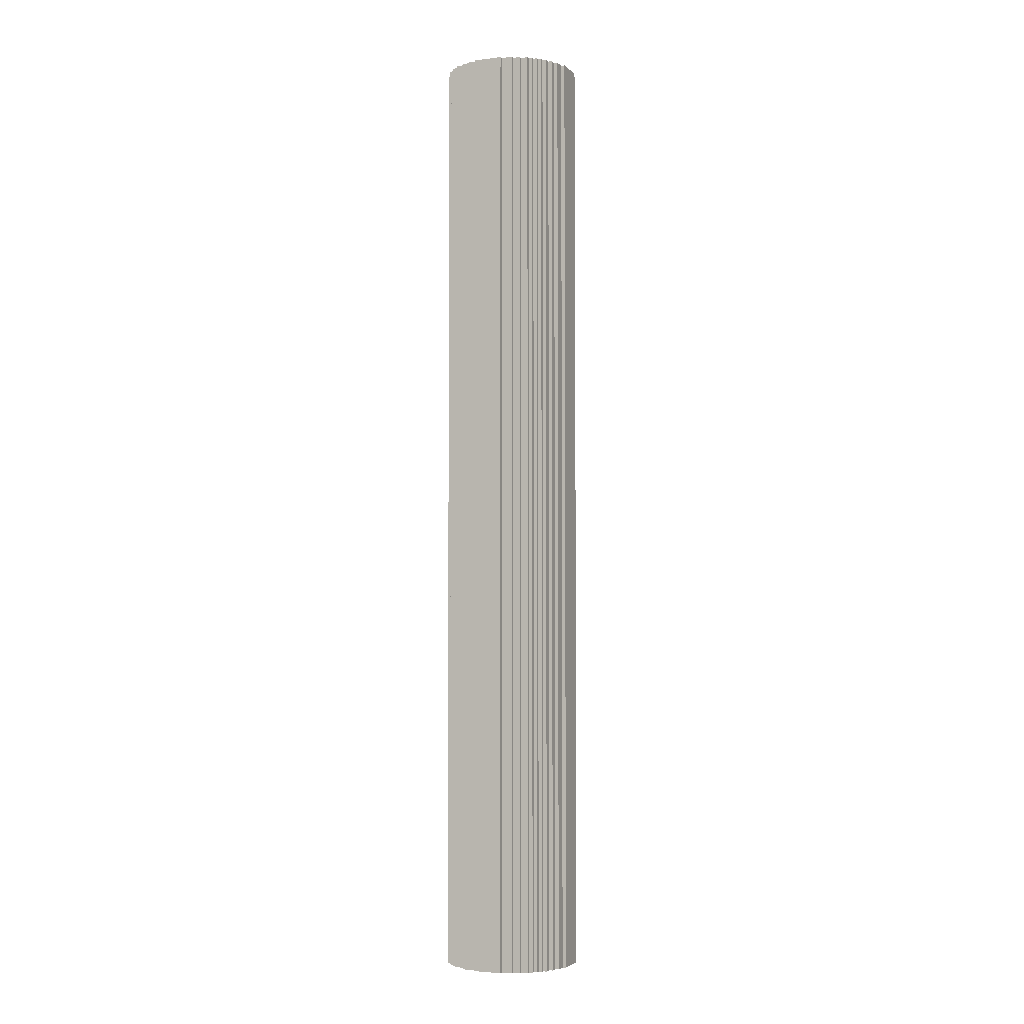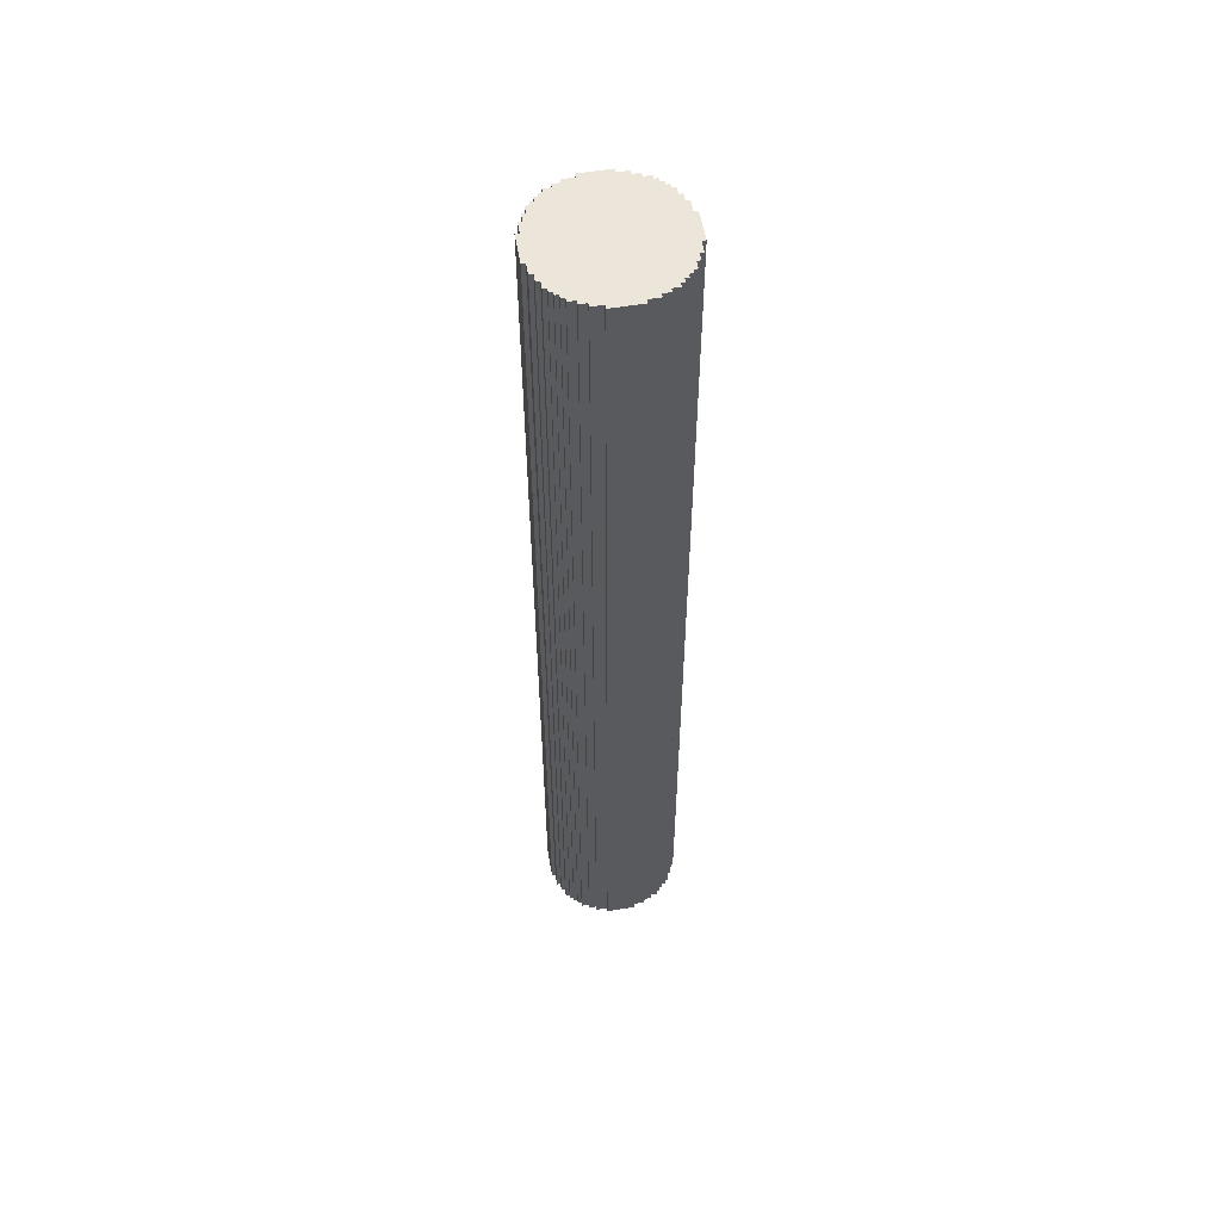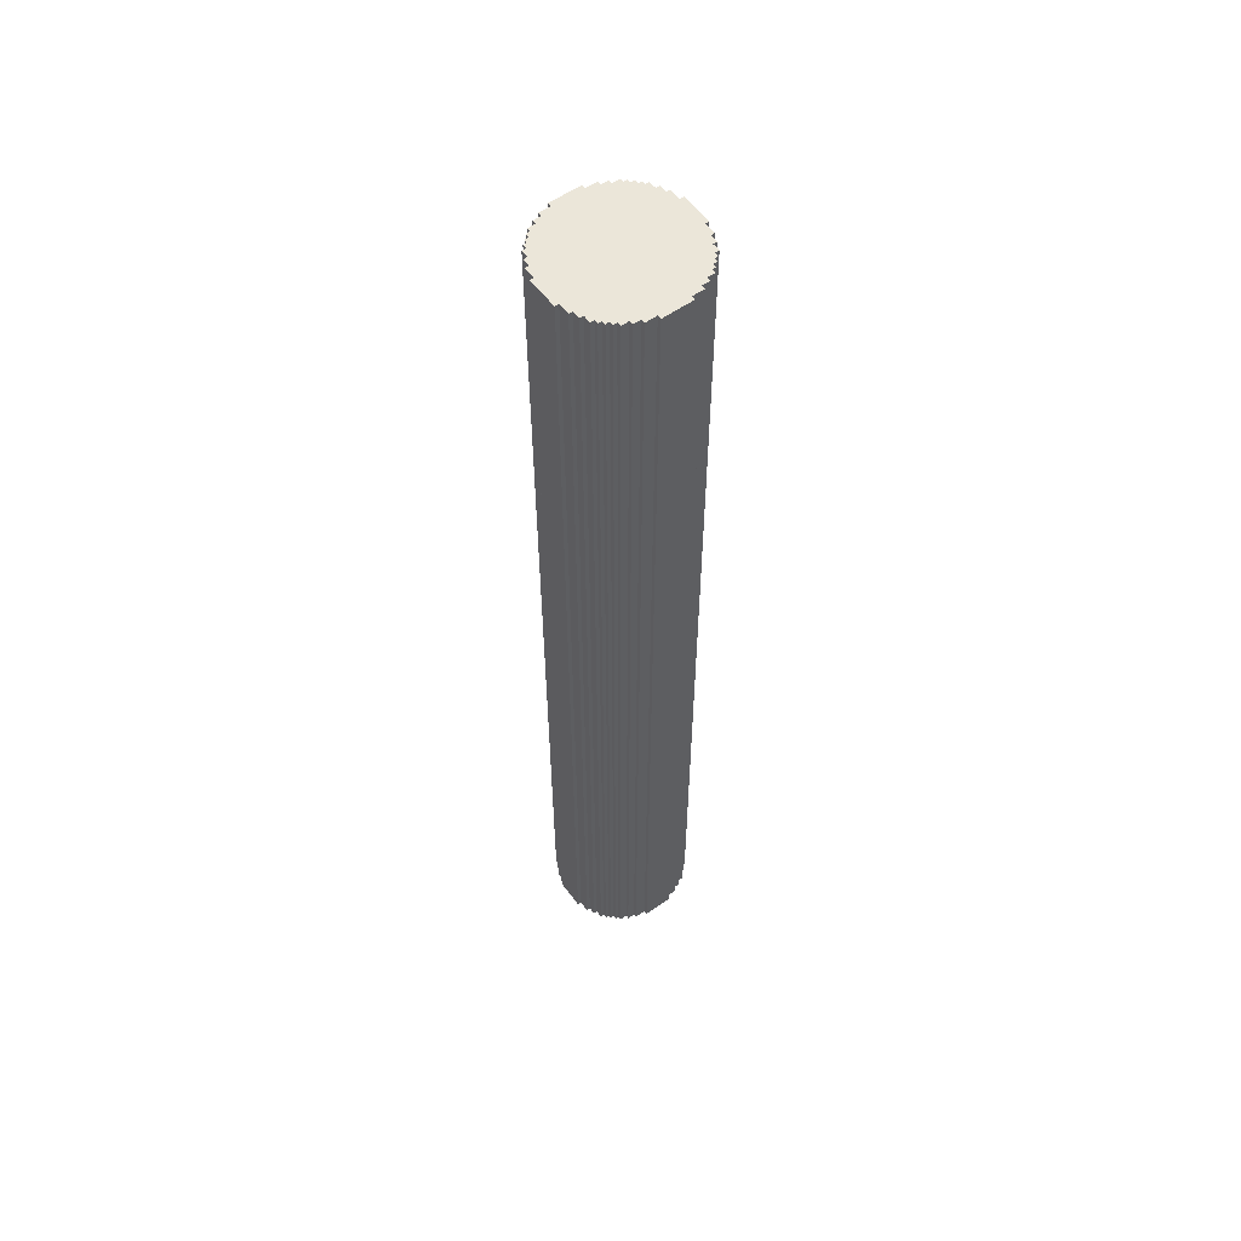
<metadata>
{"format":"obj","ext":"obj","renderer":"f3d","projection":"perspective","resolution":1024,"background":"white","views":[{"elev":-3.3,"azim":-67.3,"up":"+Y"},{"elev":56.0,"azim":-99.9,"up":"+Y"},{"elev":57.1,"azim":-126.3,"up":"+Y"}]}
</metadata>
<code>
o
v 70.7 11.4 -17.6
v 70.7 11.4 -18.4
v 70.7 37 -17.6
v 70.7 37 -18.4
v 70.8 11.4 -17.3
v 70.8 11.4 -17.6
v 70.8 11.4 -18.4
v 70.8 11.4 -18.7
v 70.8 37 -17.3
v 70.8 37 -17.6
v 70.8 37 -18.4
v 70.8 37 -18.7
v 70.9 11.4 -17.1
v 70.9 11.4 -17.3
v 70.9 11.4 -18.7
v 70.9 11.4 -18.9
v 70.9 37 -17.1
v 70.9 37 -17.3
v 70.9 37 -18.7
v 70.9 37 -18.9
v 71 11.4 -16.9
v 71 11.4 -17.1
v 71 11.4 -18.9
v 71 11.4 -19.1
v 71 37 -16.9
v 71 37 -17.1
v 71 37 -18.9
v 71 37 -19.1
v 71.1 11.4 -16.8
v 71.1 11.4 -16.9
v 71.1 11.4 -19.1
v 71.1 11.4 -19.2
v 71.1 37 -16.8
v 71.1 37 -16.9
v 71.1 37 -19.1
v 71.1 37 -19.2
v 71.2 11.4 -16.7
v 71.2 11.4 -16.8
v 71.2 11.4 -19.2
v 71.2 11.4 -19.3
v 71.2 37 -16.7
v 71.2 37 -16.8
v 71.2 37 -19.2
v 71.2 37 -19.3
v 71.3 11.4 -16.6
v 71.3 11.4 -16.7
v 71.3 11.4 -19.3
v 71.3 11.4 -19.4
v 71.3 37 -16.6
v 71.3 37 -16.7
v 71.3 37 -19.3
v 71.3 37 -19.4
v 71.4 11.4 -16.5
v 71.4 11.4 -16.6
v 71.4 11.4 -19.4
v 71.4 11.4 -19.5
v 71.4 37 -16.5
v 71.4 37 -16.6
v 71.4 37 -19.4
v 71.4 37 -19.5
v 71.6 11.4 -16.4
v 71.6 11.4 -16.5
v 71.6 11.4 -19.5
v 71.6 11.4 -19.6
v 71.6 37 -16.4
v 71.6 37 -16.5
v 71.6 37 -19.5
v 71.6 37 -19.6
v 71.8 11.4 -16.3
v 71.8 11.4 -16.4
v 71.8 11.4 -19.6
v 71.8 11.4 -19.7
v 71.8 37 -16.3
v 71.8 37 -16.4
v 71.8 37 -19.6
v 71.8 37 -19.7
v 72.1 11.4 -16.2
v 72.1 11.4 -16.3
v 72.1 11.4 -19.7
v 72.1 11.4 -19.8
v 72.1 37 -16.2
v 72.1 37 -16.3
v 72.1 37 -19.7
v 72.1 37 -19.8
v 72.9 11.4 -16.2
v 72.9 11.4 -16.3
v 72.9 11.4 -19.7
v 72.9 11.4 -19.8
v 72.9 37 -16.2
v 72.9 37 -16.3
v 72.9 37 -19.7
v 72.9 37 -19.8
v 73.2 11.4 -16.3
v 73.2 11.4 -16.4
v 73.2 11.4 -19.6
v 73.2 11.4 -19.7
v 73.2 37 -16.3
v 73.2 37 -16.4
v 73.2 37 -19.6
v 73.2 37 -19.7
v 73.4 11.4 -16.4
v 73.4 11.4 -16.5
v 73.4 11.4 -19.5
v 73.4 11.4 -19.6
v 73.4 37 -16.4
v 73.4 37 -16.5
v 73.4 37 -19.5
v 73.4 37 -19.6
v 73.6 11.4 -16.5
v 73.6 11.4 -16.6
v 73.6 11.4 -19.4
v 73.6 11.4 -19.5
v 73.6 37 -16.5
v 73.6 37 -16.6
v 73.6 37 -19.4
v 73.6 37 -19.5
v 73.7 11.4 -16.6
v 73.7 11.4 -16.7
v 73.7 11.4 -19.3
v 73.7 11.4 -19.4
v 73.7 37 -16.6
v 73.7 37 -16.7
v 73.7 37 -19.3
v 73.7 37 -19.4
v 73.8 11.4 -16.7
v 73.8 11.4 -16.8
v 73.8 11.4 -19.2
v 73.8 11.4 -19.3
v 73.8 37 -16.7
v 73.8 37 -16.8
v 73.8 37 -19.2
v 73.8 37 -19.3
v 73.9 11.4 -16.8
v 73.9 11.4 -16.9
v 73.9 11.4 -19.1
v 73.9 11.4 -19.2
v 73.9 37 -16.8
v 73.9 37 -16.9
v 73.9 37 -19.1
v 73.9 37 -19.2
v 74 11.4 -16.9
v 74 11.4 -17.1
v 74 11.4 -18.9
v 74 11.4 -19.1
v 74 37 -16.9
v 74 37 -17.1
v 74 37 -18.9
v 74 37 -19.1
v 74.1 11.4 -17.1
v 74.1 11.4 -17.3
v 74.1 11.4 -18.7
v 74.1 11.4 -18.9
v 74.1 37 -17.1
v 74.1 37 -17.3
v 74.1 37 -18.7
v 74.1 37 -18.9
v 74.2 11.4 -17.3
v 74.2 11.4 -17.6
v 74.2 11.4 -18.4
v 74.2 11.4 -18.7
v 74.2 37 -17.3
v 74.2 37 -17.6
v 74.2 37 -18.4
v 74.2 37 -18.7
v 74.3 11.4 -17.6
v 74.3 11.4 -18.4
v 74.3 37 -17.6
v 74.3 37 -18.4
v 72.1 11.4 -16.2
v 72.1 37 -16.2
v 72.9 11.4 -16.2
v 72.9 37 -16.2
v 71.8 11.4 -16.3
v 71.8 37 -16.3
v 72.1 11.4 -16.3
v 72.1 37 -16.3
v 72.9 11.4 -16.3
v 72.9 37 -16.3
v 73.2 11.4 -16.3
v 73.2 37 -16.3
v 71.6 11.4 -16.4
v 71.6 37 -16.4
v 71.8 11.4 -16.4
v 71.8 37 -16.4
v 73.2 11.4 -16.4
v 73.2 37 -16.4
v 73.4 11.4 -16.4
v 73.4 37 -16.4
v 71.4 11.4 -16.5
v 71.4 37 -16.5
v 71.6 11.4 -16.5
v 71.6 37 -16.5
v 73.4 11.4 -16.5
v 73.4 37 -16.5
v 73.6 11.4 -16.5
v 73.6 37 -16.5
v 71.3 11.4 -16.6
v 71.3 37 -16.6
v 71.4 11.4 -16.6
v 71.4 37 -16.6
v 73.6 11.4 -16.6
v 73.6 37 -16.6
v 73.7 11.4 -16.6
v 73.7 37 -16.6
v 71.2 11.4 -16.7
v 71.2 37 -16.7
v 71.3 11.4 -16.7
v 71.3 37 -16.7
v 73.7 11.4 -16.7
v 73.7 37 -16.7
v 73.8 11.4 -16.7
v 73.8 37 -16.7
v 71.1 11.4 -16.8
v 71.1 37 -16.8
v 71.2 11.4 -16.8
v 71.2 37 -16.8
v 73.8 11.4 -16.8
v 73.8 37 -16.8
v 73.9 11.4 -16.8
v 73.9 37 -16.8
v 71 11.4 -16.9
v 71 37 -16.9
v 71.1 11.4 -16.9
v 71.1 37 -16.9
v 73.9 11.4 -16.9
v 73.9 37 -16.9
v 74 11.4 -16.9
v 74 37 -16.9
v 70.9 11.4 -17.1
v 70.9 37 -17.1
v 71 11.4 -17.1
v 71 37 -17.1
v 74 11.4 -17.1
v 74 37 -17.1
v 74.1 11.4 -17.1
v 74.1 37 -17.1
v 70.8 11.4 -17.3
v 70.8 37 -17.3
v 70.9 11.4 -17.3
v 70.9 37 -17.3
v 74.1 11.4 -17.3
v 74.1 37 -17.3
v 74.2 11.4 -17.3
v 74.2 37 -17.3
v 70.7 11.4 -17.6
v 70.7 37 -17.6
v 70.8 11.4 -17.6
v 70.8 37 -17.6
v 74.2 11.4 -17.6
v 74.2 37 -17.6
v 74.3 11.4 -17.6
v 74.3 37 -17.6
v 70.7 11.4 -18.4
v 70.7 37 -18.4
v 70.8 11.4 -18.4
v 70.8 37 -18.4
v 74.2 11.4 -18.4
v 74.2 37 -18.4
v 74.3 11.4 -18.4
v 74.3 37 -18.4
v 70.8 11.4 -18.7
v 70.8 37 -18.7
v 70.9 11.4 -18.7
v 70.9 37 -18.7
v 74.1 11.4 -18.7
v 74.1 37 -18.7
v 74.2 11.4 -18.7
v 74.2 37 -18.7
v 70.9 11.4 -18.9
v 70.9 37 -18.9
v 71 11.4 -18.9
v 71 37 -18.9
v 74 11.4 -18.9
v 74 37 -18.9
v 74.1 11.4 -18.9
v 74.1 37 -18.9
v 71 11.4 -19.1
v 71 37 -19.1
v 71.1 11.4 -19.1
v 71.1 37 -19.1
v 73.9 11.4 -19.1
v 73.9 37 -19.1
v 74 11.4 -19.1
v 74 37 -19.1
v 71.1 11.4 -19.2
v 71.1 37 -19.2
v 71.2 11.4 -19.2
v 71.2 37 -19.2
v 73.8 11.4 -19.2
v 73.8 37 -19.2
v 73.9 11.4 -19.2
v 73.9 37 -19.2
v 71.2 11.4 -19.3
v 71.2 37 -19.3
v 71.3 11.4 -19.3
v 71.3 37 -19.3
v 73.7 11.4 -19.3
v 73.7 37 -19.3
v 73.8 11.4 -19.3
v 73.8 37 -19.3
v 71.3 11.4 -19.4
v 71.3 37 -19.4
v 71.4 11.4 -19.4
v 71.4 37 -19.4
v 73.6 11.4 -19.4
v 73.6 37 -19.4
v 73.7 11.4 -19.4
v 73.7 37 -19.4
v 71.4 11.4 -19.5
v 71.4 37 -19.5
v 71.6 11.4 -19.5
v 71.6 37 -19.5
v 73.4 11.4 -19.5
v 73.4 37 -19.5
v 73.6 11.4 -19.5
v 73.6 37 -19.5
v 71.6 11.4 -19.6
v 71.6 37 -19.6
v 71.8 11.4 -19.6
v 71.8 37 -19.6
v 73.2 11.4 -19.6
v 73.2 37 -19.6
v 73.4 11.4 -19.6
v 73.4 37 -19.6
v 71.8 11.4 -19.7
v 71.8 37 -19.7
v 72.1 11.4 -19.7
v 72.1 37 -19.7
v 72.9 11.4 -19.7
v 72.9 37 -19.7
v 73.2 11.4 -19.7
v 73.2 37 -19.7
v 72.1 11.4 -19.8
v 72.1 37 -19.8
v 72.9 11.4 -19.8
v 72.9 37 -19.8
v 72.1 11.4 -16.2
v 72.9 11.4 -16.2
v 71.8 11.4 -16.3
v 72.1 11.4 -16.3
v 72.9 11.4 -16.3
v 73.2 11.4 -16.3
v 71.6 11.4 -16.4
v 71.8 11.4 -16.4
v 73.2 11.4 -16.4
v 73.4 11.4 -16.4
v 71.4 11.4 -16.5
v 71.6 11.4 -16.5
v 73.4 11.4 -16.5
v 73.6 11.4 -16.5
v 71.3 11.4 -16.6
v 71.4 11.4 -16.6
v 73.6 11.4 -16.6
v 73.7 11.4 -16.6
v 71.2 11.4 -16.7
v 71.3 11.4 -16.7
v 73.7 11.4 -16.7
v 73.8 11.4 -16.7
v 71.1 11.4 -16.8
v 71.2 11.4 -16.8
v 73.8 11.4 -16.8
v 73.9 11.4 -16.8
v 71 11.4 -16.9
v 71.1 11.4 -16.9
v 73.9 11.4 -16.9
v 74 11.4 -16.9
v 70.9 11.4 -17.1
v 71 11.4 -17.1
v 74 11.4 -17.1
v 74.1 11.4 -17.1
v 70.8 11.4 -17.3
v 70.9 11.4 -17.3
v 74.1 11.4 -17.3
v 74.2 11.4 -17.3
v 70.7 11.4 -17.6
v 70.8 11.4 -17.6
v 74.2 11.4 -17.6
v 74.3 11.4 -17.6
v 70.7 11.4 -18.4
v 70.8 11.4 -18.4
v 74.2 11.4 -18.4
v 74.3 11.4 -18.4
v 70.8 11.4 -18.7
v 70.9 11.4 -18.7
v 74.1 11.4 -18.7
v 74.2 11.4 -18.7
v 70.9 11.4 -18.9
v 71 11.4 -18.9
v 74 11.4 -18.9
v 74.1 11.4 -18.9
v 71 11.4 -19.1
v 71.1 11.4 -19.1
v 73.9 11.4 -19.1
v 74 11.4 -19.1
v 71.1 11.4 -19.2
v 71.2 11.4 -19.2
v 73.8 11.4 -19.2
v 73.9 11.4 -19.2
v 71.2 11.4 -19.3
v 71.3 11.4 -19.3
v 73.7 11.4 -19.3
v 73.8 11.4 -19.3
v 71.3 11.4 -19.4
v 71.4 11.4 -19.4
v 73.6 11.4 -19.4
v 73.7 11.4 -19.4
v 71.4 11.4 -19.5
v 71.6 11.4 -19.5
v 73.4 11.4 -19.5
v 73.6 11.4 -19.5
v 71.6 11.4 -19.6
v 71.8 11.4 -19.6
v 73.2 11.4 -19.6
v 73.4 11.4 -19.6
v 71.8 11.4 -19.7
v 72.1 11.4 -19.7
v 72.9 11.4 -19.7
v 73.2 11.4 -19.7
v 72.1 11.4 -19.8
v 72.9 11.4 -19.8
v 72.1 37 -16.2
v 72.9 37 -16.2
v 71.8 37 -16.3
v 72.1 37 -16.3
v 72.9 37 -16.3
v 73.2 37 -16.3
v 71.6 37 -16.4
v 71.8 37 -16.4
v 73.2 37 -16.4
v 73.4 37 -16.4
v 71.4 37 -16.5
v 71.6 37 -16.5
v 73.4 37 -16.5
v 73.6 37 -16.5
v 71.3 37 -16.6
v 71.4 37 -16.6
v 73.6 37 -16.6
v 73.7 37 -16.6
v 71.2 37 -16.7
v 71.3 37 -16.7
v 73.7 37 -16.7
v 73.8 37 -16.7
v 71.1 37 -16.8
v 71.2 37 -16.8
v 73.8 37 -16.8
v 73.9 37 -16.8
v 71 37 -16.9
v 71.1 37 -16.9
v 73.9 37 -16.9
v 74 37 -16.9
v 70.9 37 -17.1
v 71 37 -17.1
v 74 37 -17.1
v 74.1 37 -17.1
v 70.8 37 -17.3
v 70.9 37 -17.3
v 74.1 37 -17.3
v 74.2 37 -17.3
v 70.7 37 -17.6
v 70.8 37 -17.6
v 74.2 37 -17.6
v 74.3 37 -17.6
v 70.7 37 -18.4
v 70.8 37 -18.4
v 74.2 37 -18.4
v 74.3 37 -18.4
v 70.8 37 -18.7
v 70.9 37 -18.7
v 74.1 37 -18.7
v 74.2 37 -18.7
v 70.9 37 -18.9
v 71 37 -18.9
v 74 37 -18.9
v 74.1 37 -18.9
v 71 37 -19.1
v 71.1 37 -19.1
v 73.9 37 -19.1
v 74 37 -19.1
v 71.1 37 -19.2
v 71.2 37 -19.2
v 73.8 37 -19.2
v 73.9 37 -19.2
v 71.2 37 -19.3
v 71.3 37 -19.3
v 73.7 37 -19.3
v 73.8 37 -19.3
v 71.3 37 -19.4
v 71.4 37 -19.4
v 73.6 37 -19.4
v 73.7 37 -19.4
v 71.4 37 -19.5
v 71.6 37 -19.5
v 73.4 37 -19.5
v 73.6 37 -19.5
v 71.6 37 -19.6
v 71.8 37 -19.6
v 73.2 37 -19.6
v 73.4 37 -19.6
v 71.8 37 -19.7
v 72.1 37 -19.7
v 72.9 37 -19.7
v 73.2 37 -19.7
v 72.1 37 -19.8
v 72.9 37 -19.8
f 3 2 1
f 4 2 3
f 9 6 5
f 10 6 9
f 11 8 7
f 12 8 11
f 17 14 13
f 18 14 17
f 19 16 15
f 20 16 19
f 25 22 21
f 26 22 25
f 27 24 23
f 28 24 27
f 33 30 29
f 34 30 33
f 35 32 31
f 36 32 35
f 41 38 37
f 42 38 41
f 43 40 39
f 44 40 43
f 49 46 45
f 50 46 49
f 51 48 47
f 52 48 51
f 57 54 53
f 58 54 57
f 59 56 55
f 60 56 59
f 65 62 61
f 66 62 65
f 67 64 63
f 68 64 67
f 73 70 69
f 74 70 73
f 75 72 71
f 76 72 75
f 81 78 77
f 82 78 81
f 83 80 79
f 84 80 83
f 85 86 89
f 89 86 90
f 87 88 91
f 91 88 92
f 93 94 97
f 97 94 98
f 95 96 99
f 99 96 100
f 101 102 105
f 105 102 106
f 103 104 107
f 107 104 108
f 109 110 113
f 113 110 114
f 111 112 115
f 115 112 116
f 117 118 121
f 121 118 122
f 119 120 123
f 123 120 124
f 125 126 129
f 129 126 130
f 127 128 131
f 131 128 132
f 133 134 137
f 137 134 138
f 135 136 139
f 139 136 140
f 141 142 145
f 145 142 146
f 143 144 147
f 147 144 148
f 149 150 153
f 153 150 154
f 151 152 155
f 155 152 156
f 157 158 161
f 161 158 162
f 159 160 163
f 163 160 164
f 165 166 167
f 167 166 168
f 171 170 169
f 172 170 171
f 175 174 173
f 176 174 175
f 179 178 177
f 180 178 179
f 183 182 181
f 184 182 183
f 187 186 185
f 188 186 187
f 191 190 189
f 192 190 191
f 195 194 193
f 196 194 195
f 199 198 197
f 200 198 199
f 203 202 201
f 204 202 203
f 207 206 205
f 208 206 207
f 211 210 209
f 212 210 211
f 215 214 213
f 216 214 215
f 219 218 217
f 220 218 219
f 223 222 221
f 224 222 223
f 227 226 225
f 228 226 227
f 231 230 229
f 232 230 231
f 235 234 233
f 236 234 235
f 239 238 237
f 240 238 239
f 243 242 241
f 244 242 243
f 247 246 245
f 248 246 247
f 251 250 249
f 252 250 251
f 253 254 255
f 255 254 256
f 257 258 259
f 259 258 260
f 261 262 263
f 263 262 264
f 265 266 267
f 267 266 268
f 269 270 271
f 271 270 272
f 273 274 275
f 275 274 276
f 277 278 279
f 279 278 280
f 281 282 283
f 283 282 284
f 285 286 287
f 287 286 288
f 289 290 291
f 291 290 292
f 293 294 295
f 295 294 296
f 297 298 299
f 299 298 300
f 301 302 303
f 303 302 304
f 305 306 307
f 307 306 308
f 309 310 311
f 311 310 312
f 313 314 315
f 315 314 316
f 317 318 319
f 319 318 320
f 321 322 323
f 323 322 324
f 325 326 327
f 327 326 328
f 329 330 331
f 331 330 332
f 333 334 335
f 335 334 336
f 340 338 337
f 341 338 340
f 344 340 339
f 344 342 341
f 344 341 340
f 345 342 344
f 348 344 343
f 348 346 345
f 348 345 344
f 349 346 348
f 352 348 347
f 352 350 349
f 352 349 348
f 353 350 352
f 356 352 351
f 356 354 353
f 356 353 352
f 357 354 356
f 360 356 355
f 360 358 357
f 360 357 356
f 361 358 360
f 364 360 359
f 364 362 361
f 364 361 360
f 365 362 364
f 368 364 363
f 368 366 365
f 368 365 364
f 369 366 368
f 372 368 367
f 372 370 369
f 372 369 368
f 373 370 372
f 376 372 371
f 376 374 373
f 376 373 372
f 377 374 376
f 379 376 375
f 379 378 377
f 379 377 376
f 380 378 379
f 381 378 380
f 382 378 381
f 383 381 380
f 384 381 383
f 385 381 384
f 386 381 385
f 387 385 384
f 388 385 387
f 389 385 388
f 390 385 389
f 391 389 388
f 392 389 391
f 393 389 392
f 394 389 393
f 395 393 392
f 396 393 395
f 397 393 396
f 398 393 397
f 399 397 396
f 400 397 399
f 401 397 400
f 402 397 401
f 403 401 400
f 404 401 403
f 405 401 404
f 406 401 405
f 407 405 404
f 408 405 407
f 409 405 408
f 410 405 409
f 411 409 408
f 412 409 411
f 413 409 412
f 414 409 413
f 415 413 412
f 416 413 415
f 417 413 416
f 418 413 417
f 419 417 416
f 420 417 419
f 421 422 424
f 424 422 425
f 423 424 428
f 425 426 428
f 424 425 428
f 428 426 429
f 427 428 432
f 429 430 432
f 428 429 432
f 432 430 433
f 431 432 436
f 433 434 436
f 432 433 436
f 436 434 437
f 435 436 440
f 437 438 440
f 436 437 440
f 440 438 441
f 439 440 444
f 441 442 444
f 440 441 444
f 444 442 445
f 443 444 448
f 445 446 448
f 444 445 448
f 448 446 449
f 447 448 452
f 449 450 452
f 448 449 452
f 452 450 453
f 451 452 456
f 453 454 456
f 452 453 456
f 456 454 457
f 455 456 460
f 457 458 460
f 456 457 460
f 460 458 461
f 459 460 463
f 461 462 463
f 460 461 463
f 463 462 464
f 464 462 465
f 465 462 466
f 464 465 467
f 467 465 468
f 468 465 469
f 469 465 470
f 468 469 471
f 471 469 472
f 472 469 473
f 473 469 474
f 472 473 475
f 475 473 476
f 476 473 477
f 477 473 478
f 476 477 479
f 479 477 480
f 480 477 481
f 481 477 482
f 480 481 483
f 483 481 484
f 484 481 485
f 485 481 486
f 484 485 487
f 487 485 488
f 488 485 489
f 489 485 490
f 488 489 491
f 491 489 492
f 492 489 493
f 493 489 494
f 492 493 495
f 495 493 496
f 496 493 497
f 497 493 498
f 496 497 499
f 499 497 500
f 500 497 501
f 501 497 502
f 500 501 503
f 503 501 504

</code>
